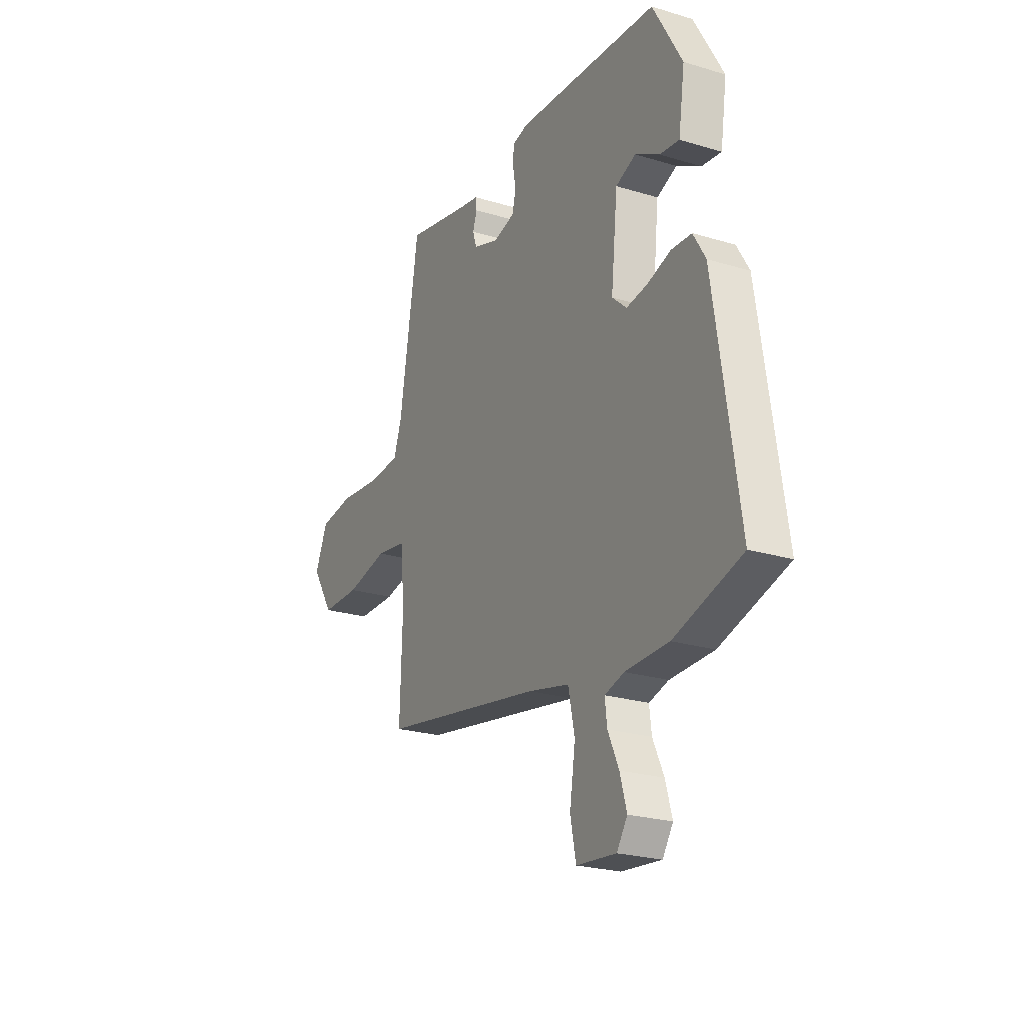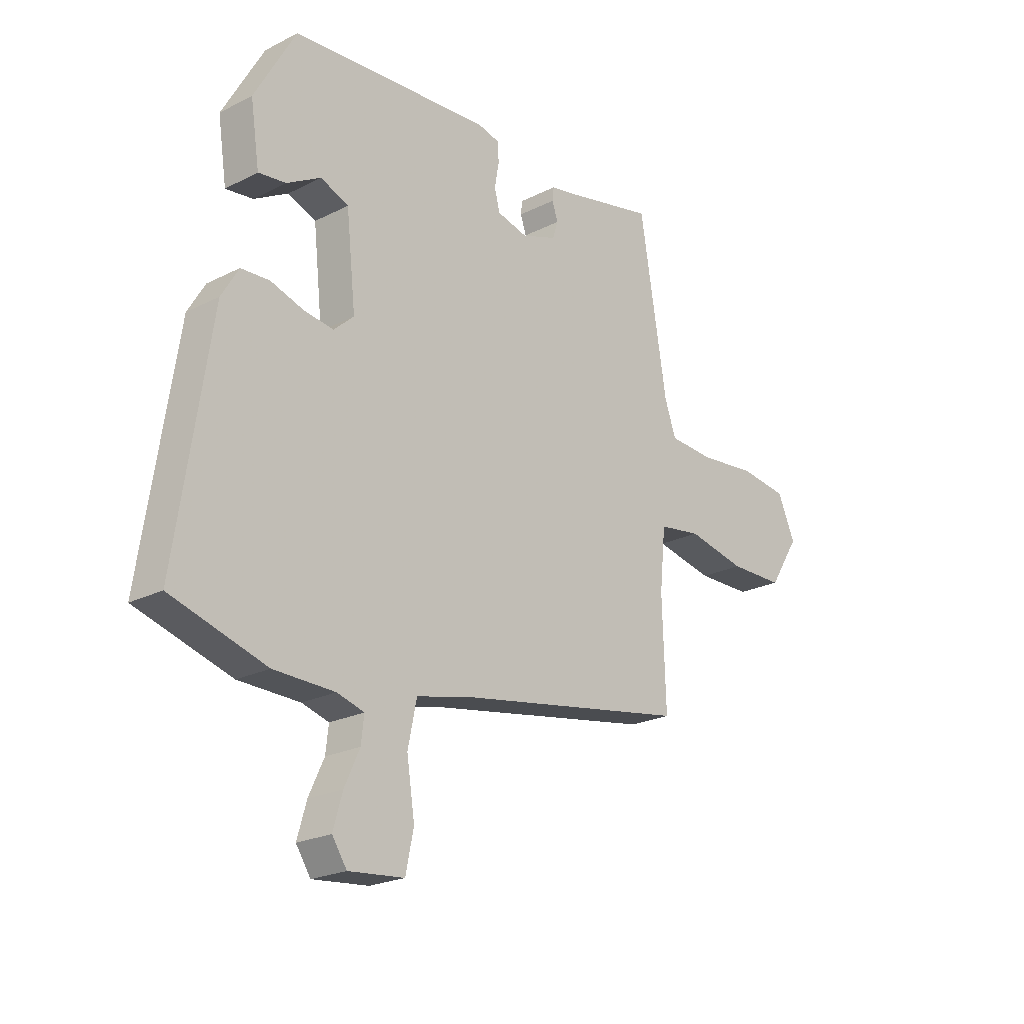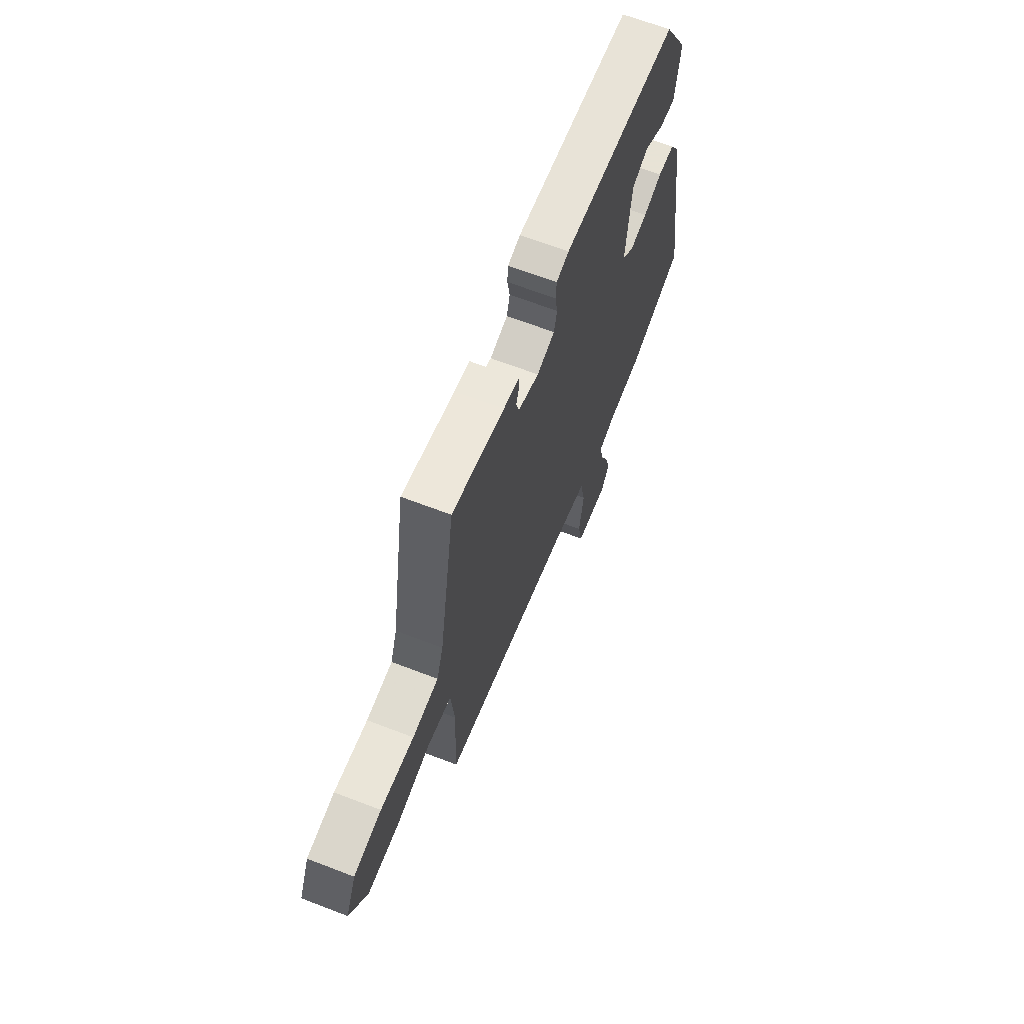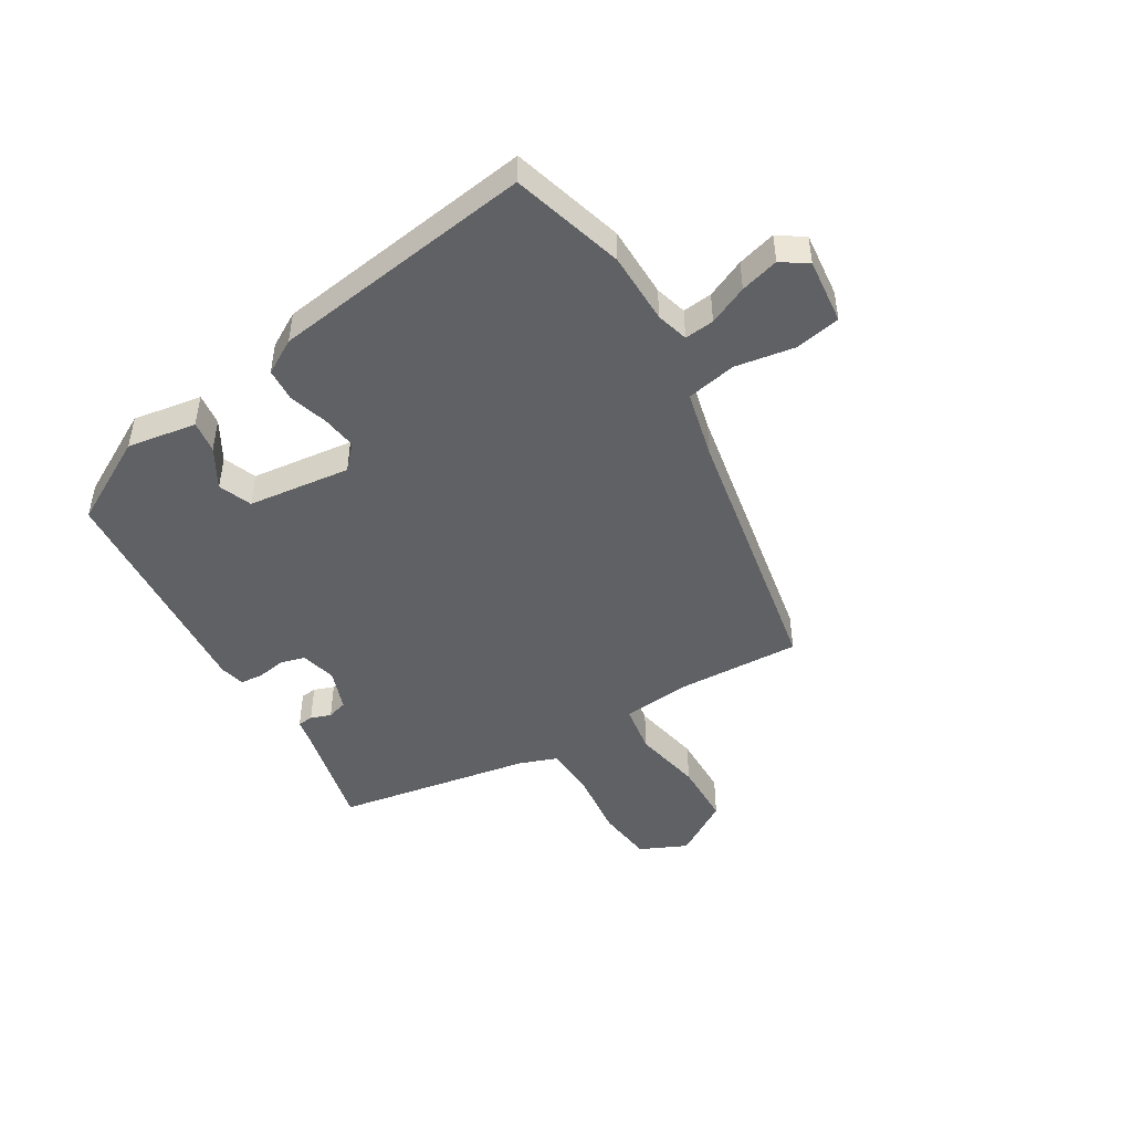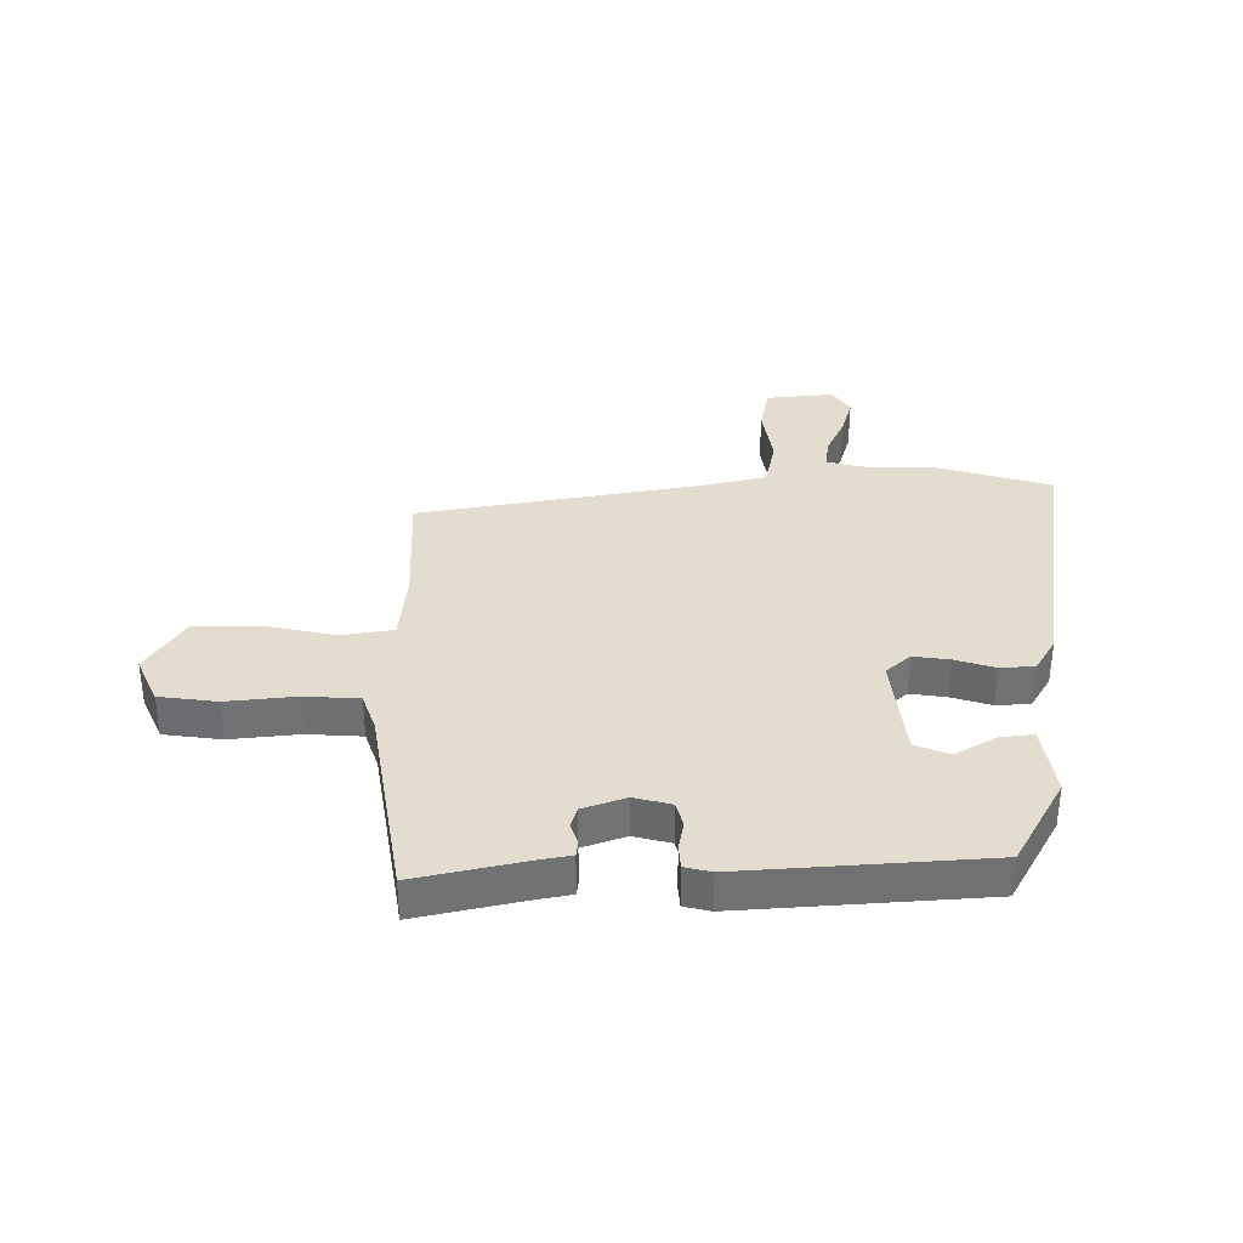
<metadata>
{"format":"obj","ext":"obj","renderer":"f3d","projection":"perspective","resolution":1024,"background":"white","views":[{"elev":-23.7,"azim":63.1,"up":"+Z"},{"elev":-22.3,"azim":131.4,"up":"+Z"},{"elev":65.8,"azim":-68.8,"up":"+Z"},{"elev":-46.9,"azim":120.4,"up":"+Y"},{"elev":35.0,"azim":-0.4,"up":"+Y"}]}
</metadata>
<code>
v -0.424 0.07 0.518
v -0.241 0.07 0.478
v -0.187 0.07 0.468
v -0.184 0.07 0.441
v -0.196 0.07 0.406
v -0.185 0.07 0.371
v -0.113 0.07 0.346
v -0.051 0.07 0.362
v -0.04 0.07 0.404
v -0.049 0.07 0.454
v -0.046 0.07 0.493
v -0.002 0.07 0.504
v 0.405 0.07 0.476
v 0.489 0.07 0.327
v 0.471 0.07 0.207
v 0.415 0.07 0.214
v 0.346 0.07 0.253
v 0.289 0.07 0.23
v 0.27 0.07 0.052
v 0.311 0.07 0.015
v 0.372 0.07 0.024
v 0.438 0.07 0.045
v 0.496 0.07 0.042
v 0.531 0.07 -0.017
v 0.6 0.07 -0.47
v 0.407 0.07 -0.528
v 0.283 0.07 -0.531
v 0.228 0.07 -0.547
v 0.234 0.07 -0.598
v 0.265 0.07 -0.665
v 0.284 0.07 -0.731
v 0.254 0.07 -0.776
v 0.141 0.07 -0.765
v 0.125 0.07 -0.687
v 0.141 0.07 -0.584
v 0.123 0.07 -0.498
v 0.005 0.07 -0.471
v -0.46 0.07 -0.39
v -0.453 0.07 -0.18
v -0.465 0.07 -0.059
v -0.551 0.07 -0.046
v -0.67 0.07 -0.071
v -0.781 0.07 -0.07
v -0.843 0.07 0.027
v -0.807 0.07 0.108
v -0.71 0.07 0.121
v -0.593 0.07 0.109
v -0.502 0.07 0.115
v -0.479 0.07 0.181
v -0.424 0 0.518
v -0.241 0 0.478
v -0.187 0 0.468
v -0.184 0 0.441
v -0.196 0 0.406
v -0.185 0 0.371
v -0.113 0 0.346
v -0.051 0 0.362
v -0.04 0 0.404
v -0.049 0 0.454
v -0.046 0 0.493
v -0.002 0 0.504
v 0.405 0 0.476
v 0.489 0 0.327
v 0.471 0 0.207
v 0.415 0 0.214
v 0.346 0 0.253
v 0.289 0 0.23
v 0.27 0 0.052
v 0.311 0 0.015
v 0.372 0 0.024
v 0.438 0 0.045
v 0.496 0 0.042
v 0.531 0 -0.017
v 0.6 0 -0.47
v 0.407 0 -0.528
v 0.283 0 -0.531
v 0.228 0 -0.547
v 0.234 0 -0.598
v 0.265 0 -0.665
v 0.284 0 -0.731
v 0.254 0 -0.776
v 0.141 0 -0.765
v 0.125 0 -0.687
v 0.141 0 -0.584
v 0.123 0 -0.498
v 0.005 0 -0.471
v -0.46 0 -0.39
v -0.453 0 -0.18
v -0.465 0 -0.059
v -0.551 0 -0.046
v -0.67 0 -0.071
v -0.781 0 -0.07
v -0.843 0 0.027
v -0.807 0 0.108
v -0.71 0 0.121
v -0.593 0 0.109
v -0.502 0 0.115
v -0.479 0 0.181
f 45 46 47
f 44 45 47
f 43 44 47
f 42 43 47
f 41 42 47
f 40 41 47 48
f 37 38 39
f 36 37 39 40
f 33 34 35
f 32 33 35
f 31 32 35
f 30 31 35
f 29 30 35
f 28 29 35 36
f 40 48 49
f 36 40 49
f 28 36 49
f 27 28 49
f 25 26 27
f 24 25 27
f 23 24 27
f 22 23 27
f 21 22 27
f 15 16 17
f 14 15 17
f 13 14 17
f 12 13 17
f 11 12 17
f 11 17 18
f 10 11 18
f 9 10 18
f 8 9 18 19
f 2 3 4 5
f 2 5 6
f 1 2 6
f 49 1 6
f 27 49 6 7
f 20 21 27
f 19 20 27 7
f 7 8 19
f 96 95 94
f 96 94 93
f 96 93 92
f 96 92 91
f 96 91 90
f 97 96 90 89
f 88 87 86
f 89 88 86 85
f 84 83 82
f 84 82 81
f 84 81 80
f 84 80 79
f 84 79 78
f 85 84 78 77
f 98 97 89
f 98 89 85
f 98 85 77
f 98 77 76
f 76 75 74
f 76 74 73
f 76 73 72
f 76 72 71
f 76 71 70
f 66 65 64
f 66 64 63
f 66 63 62
f 66 62 61
f 66 61 60
f 67 66 60
f 67 60 59
f 67 59 58
f 68 67 58 57
f 54 53 52 51
f 55 54 51
f 55 51 50
f 55 50 98
f 56 55 98 76
f 76 70 69
f 56 76 69 68
f 68 57 56
f 1 50 51 2
f 2 51 52 3
f 3 52 53 4
f 4 53 54 5
f 5 54 55 6
f 6 55 56 7
f 7 56 57 8
f 8 57 58 9
f 9 58 59 10
f 10 59 60 11
f 11 60 61 12
f 12 61 62 13
f 13 62 63 14
f 14 63 64 15
f 15 64 65 16
f 16 65 66 17
f 17 66 67 18
f 18 67 68 19
f 19 68 69 20
f 20 69 70 21
f 21 70 71 22
f 22 71 72 23
f 23 72 73 24
f 24 73 74 25
f 25 74 75 26
f 26 75 76 27
f 27 76 77 28
f 28 77 78 29
f 29 78 79 30
f 30 79 80 31
f 31 80 81 32
f 32 81 82 33
f 33 82 83 34
f 34 83 84 35
f 35 84 85 36
f 36 85 86 37
f 37 86 87 38
f 38 87 88 39
f 39 88 89 40
f 40 89 90 41
f 41 90 91 42
f 42 91 92 43
f 43 92 93 44
f 44 93 94 45
f 45 94 95 46
f 46 95 96 47
f 47 96 97 48
f 48 97 98 49
f 49 98 50 1

</code>
